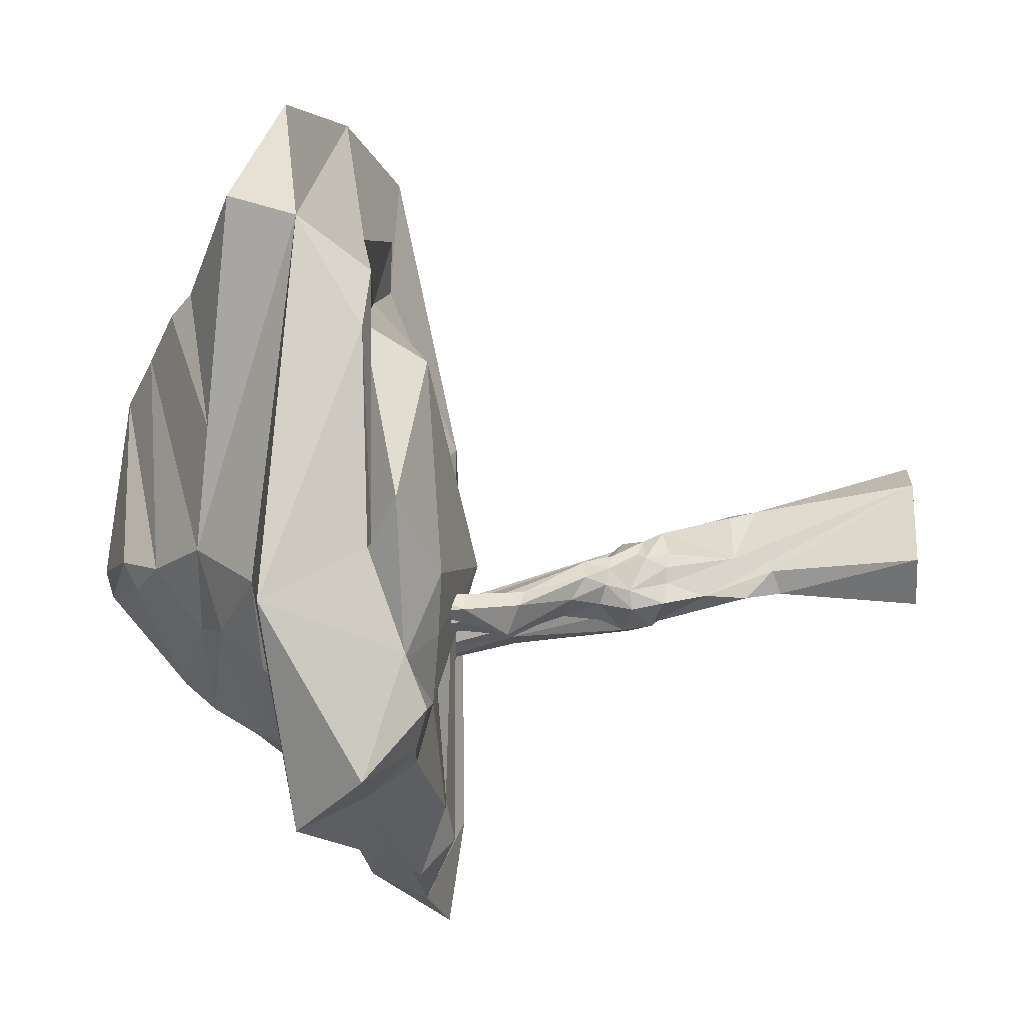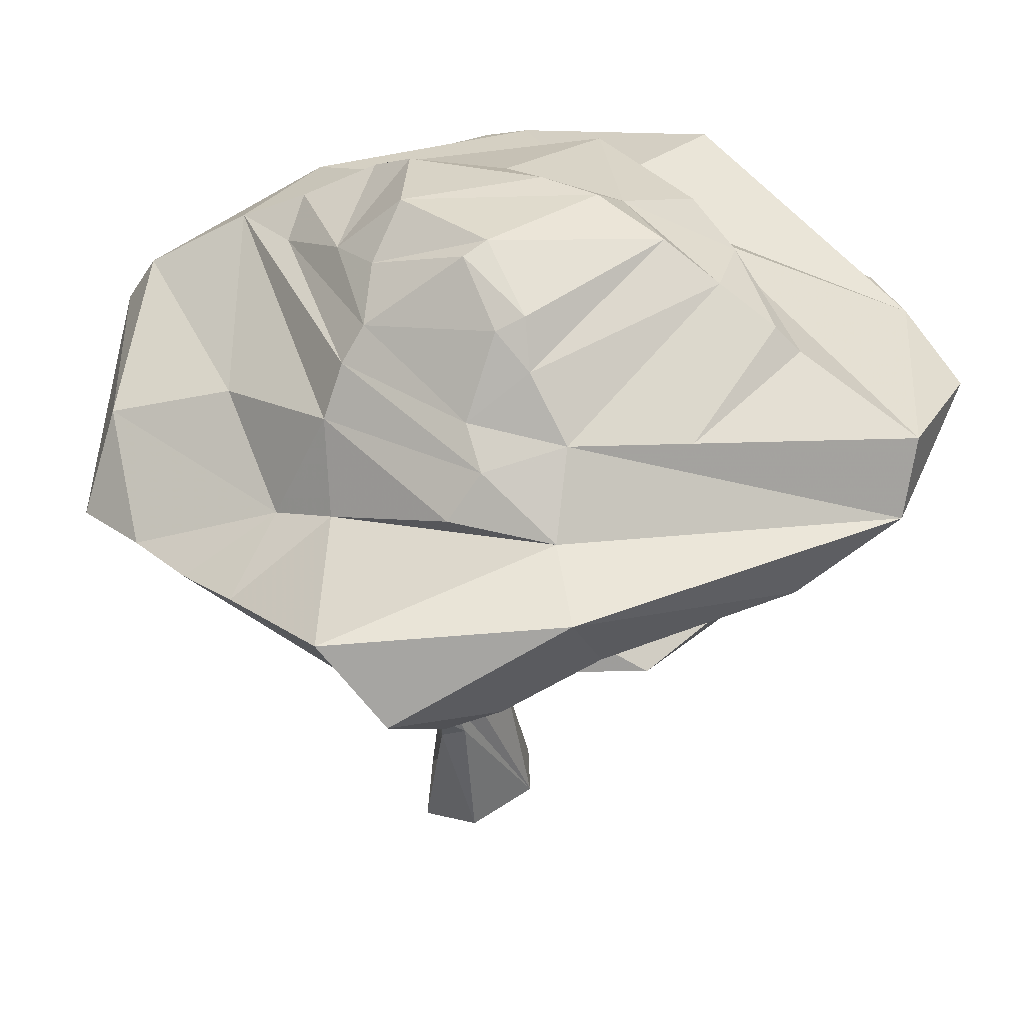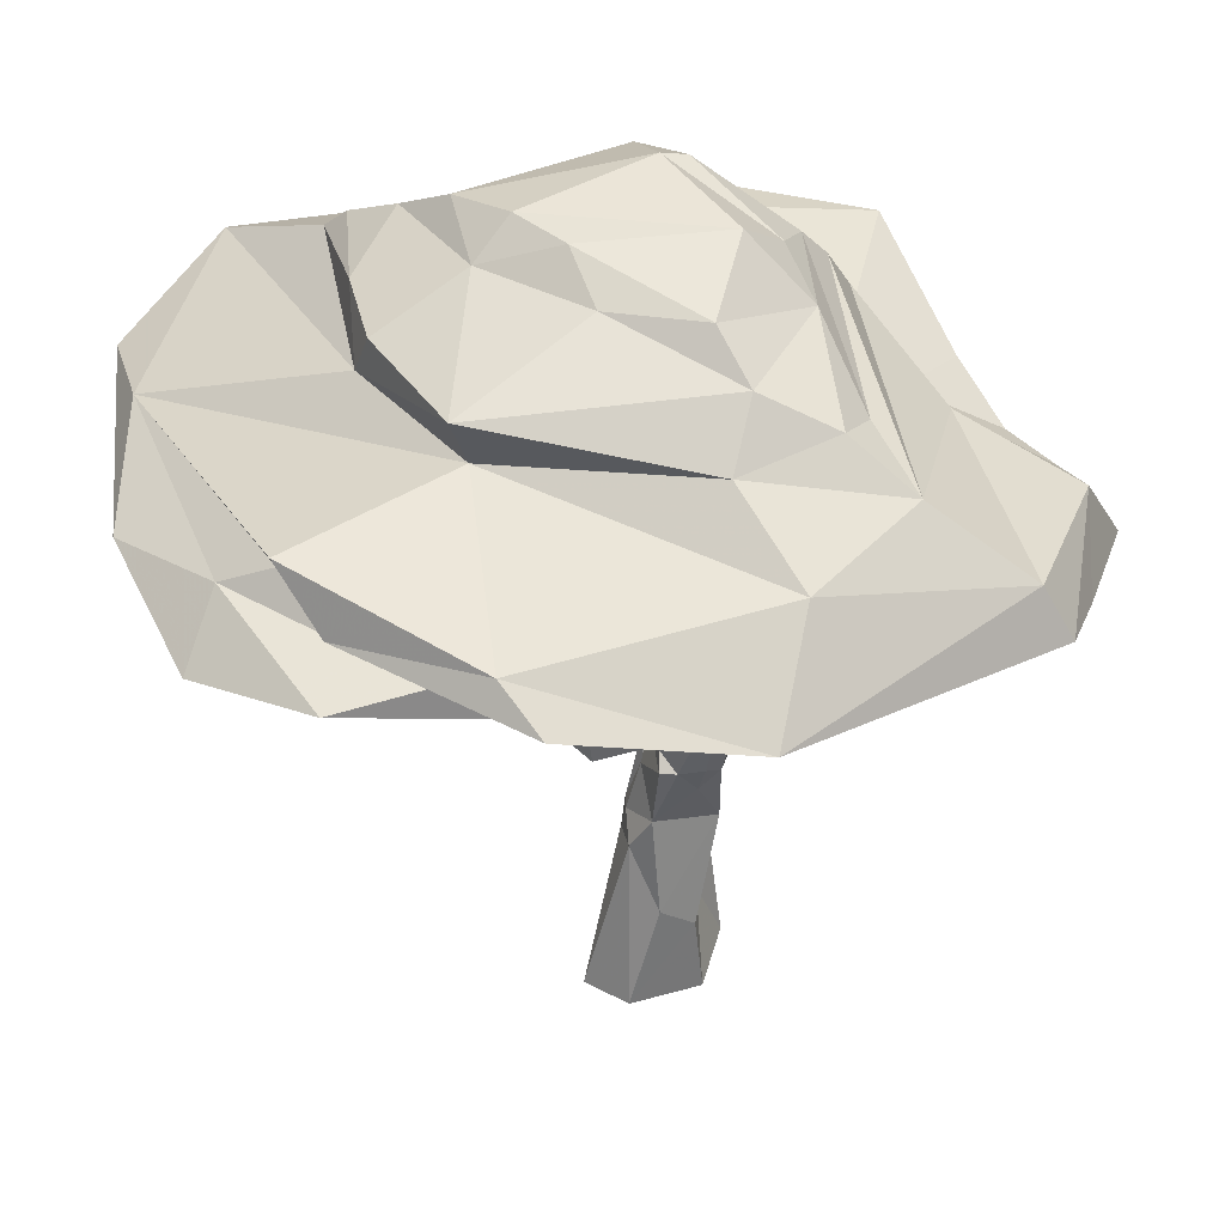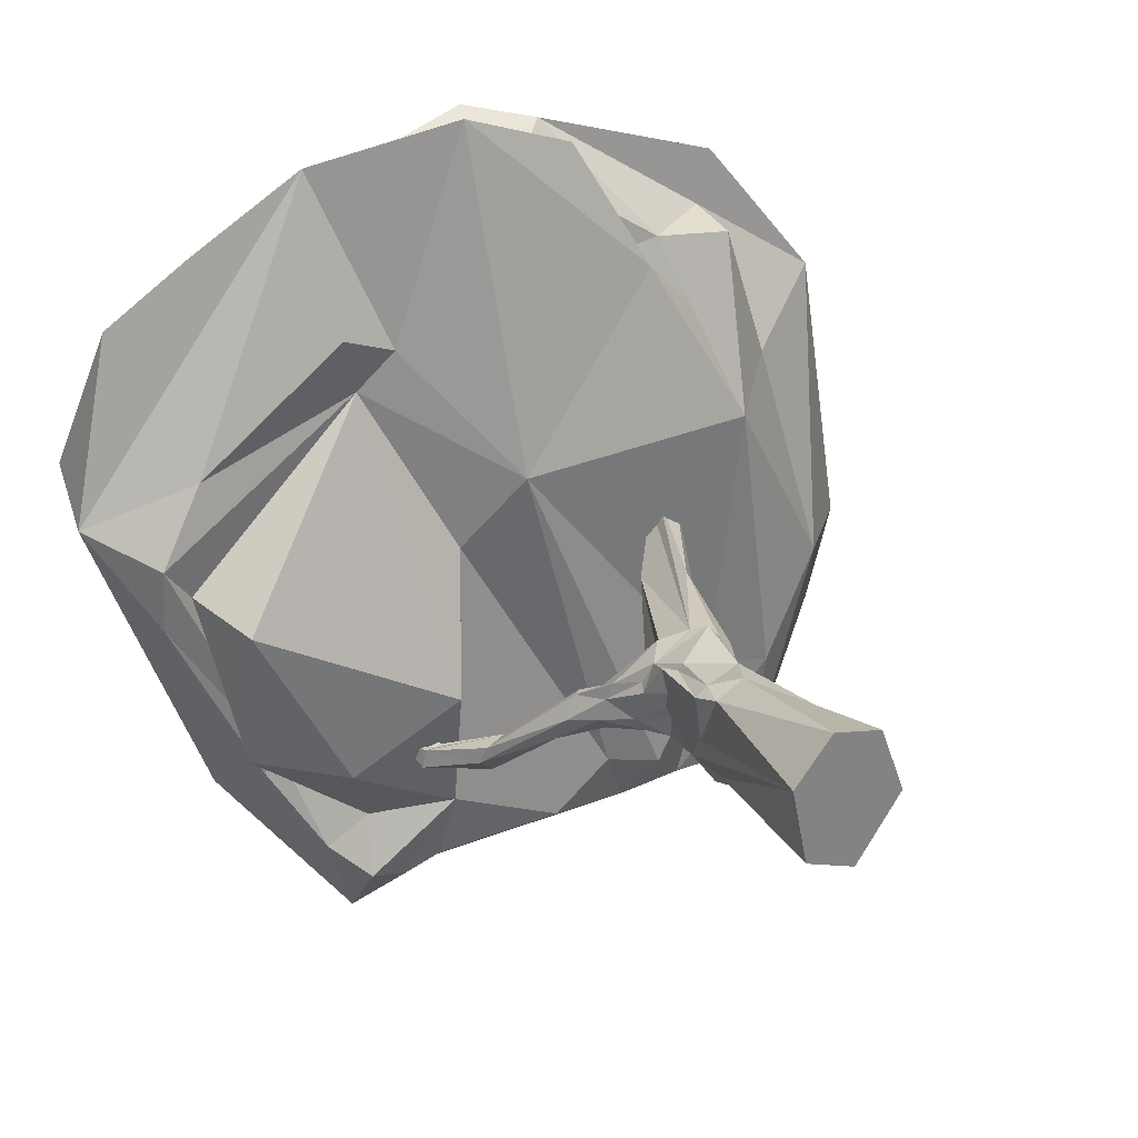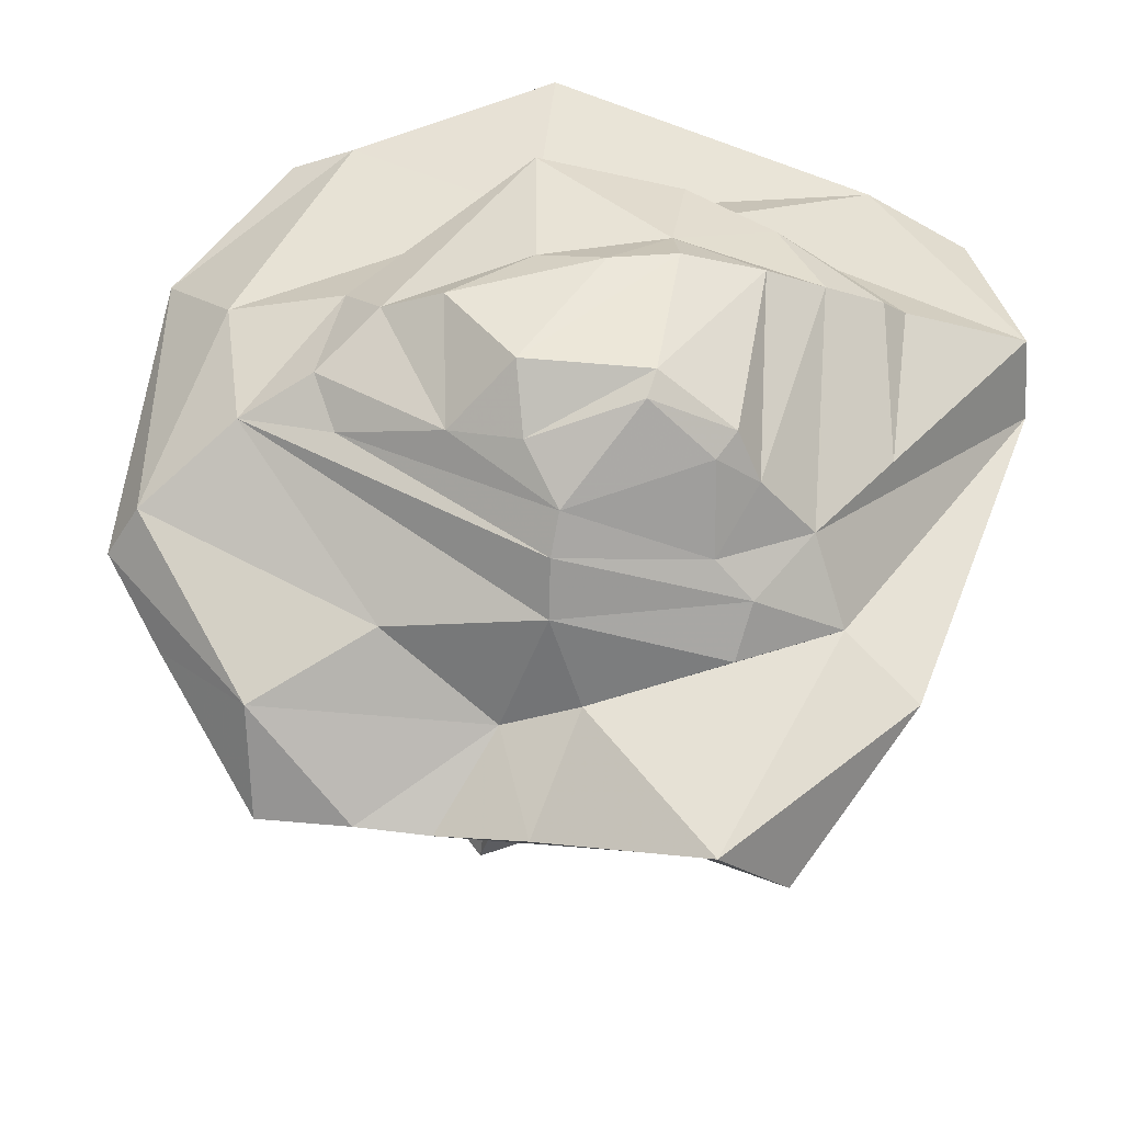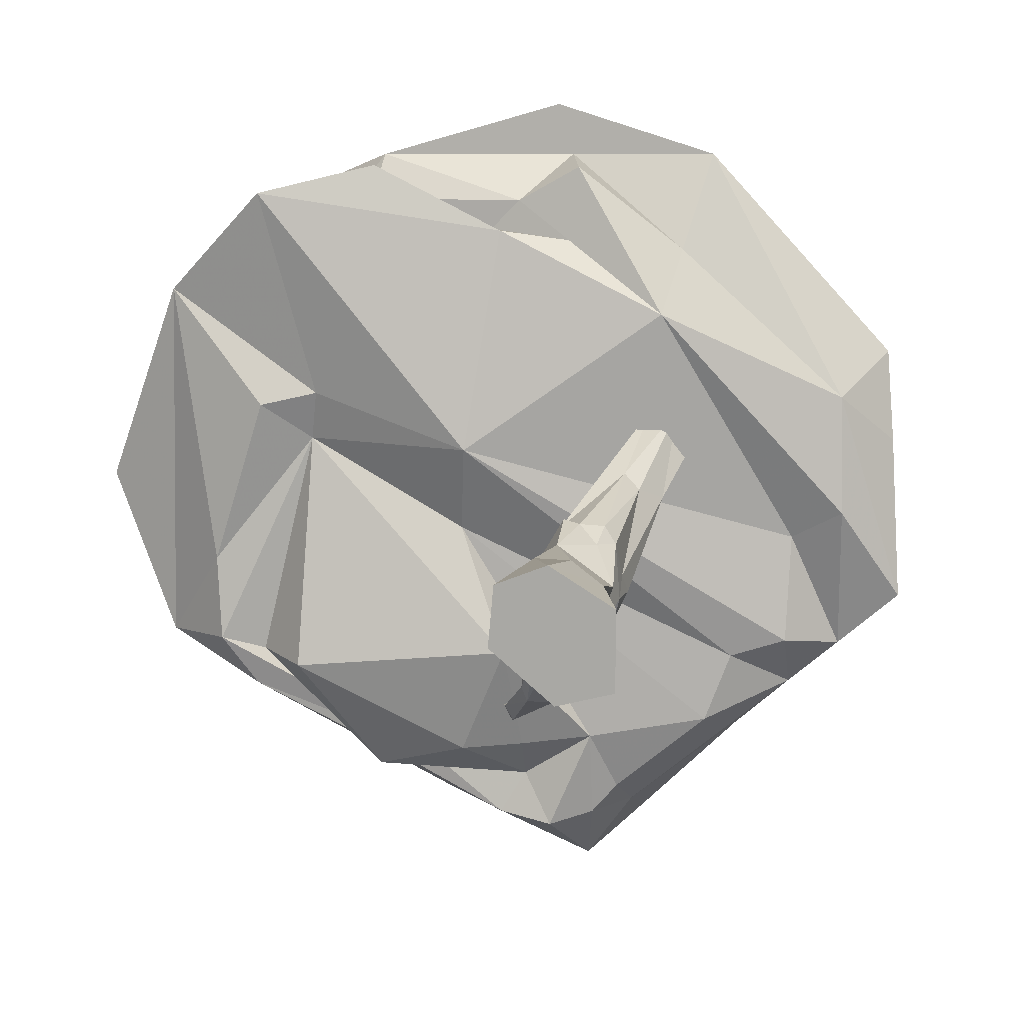
<metadata>
{"format":"obj","ext":"obj","renderer":"f3d","projection":"perspective","resolution":1024,"background":"white","views":[{"elev":-32.5,"azim":-86.7,"up":"+Z"},{"elev":42.3,"azim":-141.2,"up":"+Y"},{"elev":38.5,"azim":49.7,"up":"+Y"},{"elev":30.0,"azim":-30.3,"up":"+Z"},{"elev":-33.5,"azim":174.0,"up":"+Z"},{"elev":-74.9,"azim":35.5,"up":"+Y"}]}
</metadata>
<code>
o Object.1
v 7.622 -75 52.96
v -1.705 -75 56.89
v 3.863 -49.74 53.82
v 0.1882 -48.42 56.57
v -4.734 -75 71.33
v 2.256 -75 79.51
v 0.3931 -45.86 69.66
v 5.475 -45.62 72.3
v 11.29 -75 77.1
v 12.09 -56.78 71.07
v 15.97 -75 64.59
v 14.56 -60.96 65.32
v 7.443 -62.11 58.74
v 3.874 -75 65.12
v 2.331 -43.31 52.18
v 2.499 -35.76 53.02
v 10.56 -26.73 52.59
v 3.222 -28.08 52.08
v 24.74 0.8581 56.79
v 8.858 -20.31 49.89
v 20.93 1.11 56.06
v 0.4221 -41.37 59.71
v 2.826 -28.69 56.15
v 7.187 -18.07 52.38
v 6.021 -15.83 55.62
v 19.57 3.728 56.62
v -0.5281 -41.11 68.01
v 1.084 -28.26 66.12
v 1.585 -29.45 61.73
v 1.594 -28.98 58.95
v 3.37 -31.17 67.94
v 2.581 -30.86 66.68
v 1.624 -41.18 69.68
v 9.04 -38.87 70.34
v 12.85 -27.18 68.3
v 10.96 -26.86 70.65
v 13.74 -31.76 64.58
v 21.98 -2.826 65.64
v 16.11 -26.01 65.13
v 22.61 -4.679 61.96
v 16.03 -27.74 61.66
v 13.14 -24.21 55.33
v 12.96 -41.12 58.98
v 35.07 21.46 58.07
v 31.08 21.33 58.74
v 16.67 3.644 62.79
v 29.52 21.22 65.64
v 9.127 -24.07 69.02
v 30.81 21.02 67.62
v 34.92 21.05 64.54
v 11.87 -21.34 51.45
v 6.581 -18.72 61.14
v 5.915 -19.54 65.6
v 7.697 -25.7 49.99
v -0.3401 -25 59.96
v 1.906 -24.55 64.85
v 0.3502 -23.54 61.23
v 4.908 -20.68 66.36
v -0.1582 -21.82 53.1
v 2.069 -22.13 50.28
v 2.746 -16.3 48.68
v 1.388 -15.98 50.8
v -3.522 -18.12 55.96
v -4.552 -17.54 51.85
v -2.383 -16.31 49.05
v -2.553 -18.88 59.17
v -1.945 -14.67 56.47
v -4.423 -10.2 51.92
v -0.7235 -15.65 54.8
v -0.6182 -15.64 57.16
v -9.068 -11.28 46.19
v -3.165 -9.598 46.28
v -8.674 -13.87 51.13
v -6.734 -13.68 55.56
v -5.044 -12.08 55.16
v -15.42 -0.1103 35.59
v -12.6 -0.09765 40.69
v -19.12 -2.396 39.42
v -18.14 -3.31 42.68
v -13.88 -1.536 43.08
v -11.05 0.1708 40.07
v -19.48 7.513 34.36
v -22.24 7.382 34.47
v -25.47 6.911 35.21
v -24.88 6.79 38.62
v -18.5 7.388 36.38
v -21.56 7.217 38.71
v -22.79 7.056 38.4
v 32.54 32.02 58.79
v 36.53 32.14 59.43
v 30.06 31.9 65.04
v 31.05 31.71 67.38
v 35.49 31.74 65.71
v -26.62 13.86 37.86
v -25.37 14.17 34.92
v -22.59 14.47 32.85
v -24.13 14.6 33.3
v -21.47 14.36 35.11
v -23 14.3 38.21
v -29.38 20.2 35.14
v -27.35 20.43 33.84
v -23.26 20.84 34.75
v -24.09 20.75 33.9
v -28.59 20.35 36.65
v -23.47 20.75 36.96
v -25.67 20.64 37.35
v -27.16 20.53 37.5
v -29.81 31.68 35.49
v -31.8 31.45 36.54
v -26.73 32.08 36.08
v -30.99 31.6 37.91
v -26.89 32 38.02
v -29.55 31.78 38.73
v -32.39 30.04 140.2
v -49.16 39.71 124.4
v -66.13 36.57 116.5
v -72.78 44.62 90.63
v 0.4491 71.88 79.87
v 14.44 72.61 58.88
v -10.79 72.51 81.15
v -6.397 75 56.67
v 12.63 65.75 48.96
v 6.715 60.93 39.72
v -4.987 73.6 52.09
v -16.19 66.69 46.67
v -22.15 42.13 26.55
v 0.2821 33.4 22.4
v -39.58 42 33.53
v -19.66 35.22 -3.796
v -51.46 38.88 22.69
v 49.75 35.6 125.1
v 68.82 31.79 100.2
v 39.87 40.78 125.5
v 58.54 45.5 85.62
v -24.16 49.42 33.06
v -17.66 54.09 37.13
v -33.57 52.92 43.96
v -23.71 62 46.36
v -24.74 69.25 81.61
v -10.54 66.7 88.99
v 7.492 55.46 34.76
v 6.89 47.28 28.99
v 10.46 59.68 109.9
v 34.64 62.24 74.96
v 11.02 67.18 83.34
v 25.24 68.27 73.75
v -19.32 68.91 50.65
v 6.05 47.54 138
v 16.1 38.33 136.7
v -6.586 22.5 146.2
v 14.7 24.09 137.4
v -11.3 32.22 136.4
v 9.545 32.51 131.7
v 25.59 27.08 113.9
v 33.26 26.33 115.4
v 9.821 50.72 106.1
v 40.02 54 83.39
v 12.62 27.86 21.62
v 32.29 38.56 31.61
v 51.95 30.28 21.34
v -17.35 52.33 105.7
v -35.21 63.62 83.67
v -3.629 36.67 130.8
v 46.48 24.07 114.3
v 46.5 34.56 115.7
v 70.52 37.53 51.51
v 75 28.58 48.64
v 24.04 61.67 52.68
v 40.56 52.69 57.46
v -18.6 5.076 47.99
v -12.3 16.16 70.91
v -26.98 24.35 101.1
v 55.73 49.04 61.63
v -75 32.15 84.13
v -43.44 47.97 53.53
v 44.3 56.26 66.11
v 49.6 14.92 10.08
v 34.33 17.95 7.909
v 21.9 17.96 6.989
v 53.73 22.83 89.79
v 62.67 16.32 49.29
v 65.97 22.95 34.63
v 7.419 23.35 3.949
v 50 12.27 31.09
v 39.17 16.2 31.73
v 26.52 12.25 16.09
v 15.99 13.11 19.43
v -16.15 12.81 21.85
v -31.79 16.44 21.97
v -27.67 11.05 28.96
v -53.96 16.21 40.46
v -37.51 9.86 35.35
v -59.95 22 72.17
v -54.19 11.41 67.72
v -30.62 20.82 112.7
v -20.63 22 108.2
v -2.098 10.51 84.28
v -18.86 23.49 2.745
v -32.67 22.86 -1.573
v -40.34 15.47 18.44
v -49.21 21.28 33.81
v -65.41 21.45 67.33
v -65.28 20.29 79.26
v -56.82 22.77 92.61
v 4.495 12.17 11.85
v -18.24 15.25 9.486
v -25.34 14.78 7.928
v -33.37 12.25 11.43
v -46.13 20.98 36.47
v -50.17 54.22 87.11
v -13.95 59.51 105.5
v -28.61 59.45 97.91
v -47.39 49.99 60.42
v -45.78 58.27 85.63
v 27.48 19.11 113.7
v 36.96 21.55 104.2
v 43.75 12.78 83.54
f 1 2 3
f 3 2 4
f 2 5 4
f 5 6 7
f 7 6 8
f 6 9 8
f 8 9 10
f 11 12 9
f 9 12 10
f 1 13 11
f 11 13 12
f 1 3 13
f 2 1 14
f 5 2 14
f 6 5 14
f 9 6 14
f 11 9 14
f 1 11 14
f 15 16 17
f 16 18 17
f 19 20 21
f 22 23 16
f 16 23 18
f 24 25 21
f 21 25 26
f 27 28 22
f 22 28 29
f 22 29 30
f 31 32 33
f 33 32 27
f 27 32 28
f 34 35 36
f 34 37 35
f 38 39 40
f 40 39 41
f 41 42 40
f 40 42 19
f 43 15 41
f 41 15 17
f 19 21 44
f 44 21 45
f 21 26 45
f 26 46 45
f 45 46 47
f 46 48 47
f 47 48 49
f 48 38 49
f 49 38 50
f 38 40 50
f 40 19 50
f 50 19 44
f 3 4 15
f 15 4 16
f 4 5 16
f 16 5 22
f 5 7 22
f 22 7 27
f 8 33 7
f 7 33 27
f 8 34 33
f 10 34 8
f 12 43 10
f 10 43 34
f 12 13 43
f 13 3 43
f 43 3 15
f 51 20 19
f 20 24 21
f 52 53 46
f 52 46 25
f 25 46 26
f 53 48 46
f 35 38 48
f 35 39 38
f 41 39 37
f 42 51 19
f 17 18 54
f 55 56 57
f 31 36 56
f 34 31 33
f 37 34 43
f 30 23 22
f 41 37 43
f 56 36 48
f 36 35 48
f 35 37 39
f 17 54 51
f 51 54 20
f 56 48 58
f 41 17 42
f 42 17 51
f 31 34 36
f 23 59 18
f 18 59 60
f 54 18 60
f 29 28 55
f 55 28 56
f 30 29 55
f 31 56 32
f 28 32 56
f 23 30 59
f 59 30 55
f 61 25 62
f 20 54 60
f 53 58 48
f 55 57 63
f 59 64 60
f 60 64 65
f 55 63 59
f 59 63 64
f 56 66 57
f 56 58 66
f 66 58 67
f 25 61 62
f 25 68 69
f 20 61 24
f 61 25 24
f 20 65 61
f 65 20 60
f 53 52 70
f 70 52 69
f 53 70 58
f 58 70 67
f 52 25 69
f 64 71 65
f 65 71 72
f 63 73 64
f 64 73 71
f 66 67 74
f 74 67 75
f 25 61 68
f 68 61 72
f 61 65 72
f 70 69 68
f 70 68 67
f 67 68 75
f 66 74 63
f 63 74 73
f 66 63 57
f 71 76 72
f 72 76 77
f 73 78 71
f 71 78 76
f 74 75 79
f 79 75 80
f 68 72 81
f 81 72 77
f 80 68 81
f 75 68 80
f 74 79 73
f 73 79 78
f 77 76 82
f 82 76 83
f 78 84 76
f 76 84 83
f 80 85 79
f 77 86 81
f 81 86 87
f 86 77 82
f 81 87 80
f 80 87 88
f 80 88 85
f 79 85 78
f 78 85 84
f 45 89 44
f 44 89 90
f 47 91 45
f 45 91 89
f 49 92 47
f 47 92 91
f 49 50 92
f 92 50 93
f 50 44 93
f 93 44 90
f 85 94 84
f 84 94 95
f 82 83 96
f 96 83 97
f 84 95 83
f 83 95 97
f 86 98 87
f 87 98 99
f 86 82 98
f 98 82 96
f 88 87 99
f 85 88 94
f 94 88 99
f 94 100 95
f 95 100 101
f 96 97 102
f 102 97 103
f 97 95 103
f 103 95 101
f 94 104 100
f 98 105 99
f 99 105 106
f 96 102 98
f 98 102 105
f 99 106 107
f 99 107 94
f 94 107 104
f 101 100 108
f 108 100 109
f 102 103 110
f 103 101 110
f 110 101 108
f 100 104 109
f 109 104 111
f 105 112 106
f 106 112 113
f 102 110 105
f 105 110 112
f 106 113 107
f 104 107 111
f 111 107 113
f 114 115 116
f 116 115 117
f 118 119 120
f 120 119 121
f 122 123 124
f 124 123 125
f 126 127 128
f 127 129 128
f 128 129 130
f 131 132 133
f 133 132 134
f 126 128 135
f 136 137 138
f 139 140 120
f 120 140 118
f 125 123 136
f 135 141 142
f 143 144 145
f 145 144 146
f 121 124 147
f 125 147 124
f 148 149 133
f 133 149 131
f 150 151 152
f 153 154 155
f 155 149 153
f 133 134 156
f 156 134 157
f 158 159 160
f 115 161 117
f 162 140 139
f 136 138 125
f 125 138 147
f 135 142 126
f 126 142 127
f 148 163 149
f 149 163 153
f 155 164 165
f 165 149 155
f 149 165 131
f 159 166 160
f 160 166 167
f 114 152 115
f 115 163 148
f 122 119 168
f 168 119 146
f 122 168 123
f 123 168 169
f 170 171 172
f 114 150 152
f 118 140 145
f 145 140 143
f 141 173 142
f 142 173 159
f 173 166 159
f 161 115 156
f 115 148 156
f 148 133 156
f 127 142 158
f 158 142 159
f 124 121 122
f 121 119 122
f 130 174 128
f 174 175 128
f 116 174 114
f 134 132 166
f 166 132 167
f 138 137 162
f 117 174 116
f 146 144 168
f 176 157 173
f 147 139 121
f 121 139 120
f 177 178 160
f 160 178 158
f 158 178 179
f 157 134 173
f 173 134 166
f 147 138 139
f 139 138 162
f 132 180 181
f 181 167 132
f 167 181 182
f 167 182 160
f 160 182 177
f 119 118 146
f 146 118 145
f 179 183 158
f 158 183 127
f 127 183 129
f 177 182 181
f 181 184 177
f 185 186 178
f 184 185 178
f 178 177 184
f 179 178 186
f 186 187 179
f 170 188 171
f 189 188 190
f 191 189 192
f 192 189 190
f 193 191 194
f 194 191 192
f 172 193 194
f 115 152 163
f 153 163 152
f 152 151 154
f 154 153 152
f 114 195 196
f 197 172 171
f 183 179 198
f 183 198 129
f 129 198 199
f 129 199 130
f 130 199 200
f 200 201 130
f 130 201 202
f 202 174 130
f 174 202 203
f 114 174 204
f 204 195 114
f 203 204 174
f 179 205 206
f 206 198 179
f 179 187 205
f 198 206 207
f 207 199 198
f 199 207 208
f 199 208 200
f 209 189 191
f 203 209 193
f 193 209 191
f 172 203 193
f 190 188 170
f 192 190 170
f 194 192 170
f 172 194 170
f 128 137 135
f 135 137 136
f 135 136 141
f 141 136 123
f 156 157 143
f 143 157 144
f 117 161 210
f 211 212 161
f 173 169 176
f 176 169 168
f 173 141 169
f 169 141 123
f 156 143 161
f 161 143 211
f 213 175 117
f 117 175 174
f 210 213 117
f 157 176 144
f 144 176 168
f 211 143 140
f 162 212 140
f 140 212 211
f 214 212 162
f 161 212 210
f 210 212 214
f 162 137 214
f 137 213 214
f 213 210 214
f 137 175 213
f 128 175 137
f 172 204 203
f 195 204 172
f 196 195 172
f 172 197 196
f 150 196 197
f 150 215 151
f 154 151 215
f 215 216 154
f 155 154 216
f 216 164 155
f 181 180 217
f 184 181 217
f 217 185 184
f 197 186 185
f 185 217 197
f 187 186 197
f 187 197 171
f 205 187 171
f 171 188 205
f 206 205 188
f 207 206 188
f 208 207 188
f 188 189 208
f 200 208 189
f 189 209 200
f 201 200 209
f 202 201 209
f 203 202 209
f 114 196 150
f 197 215 150
f 197 217 215
f 216 215 217
f 217 180 164
f 164 216 217
f 165 164 180
f 180 132 165
f 131 165 132

</code>
